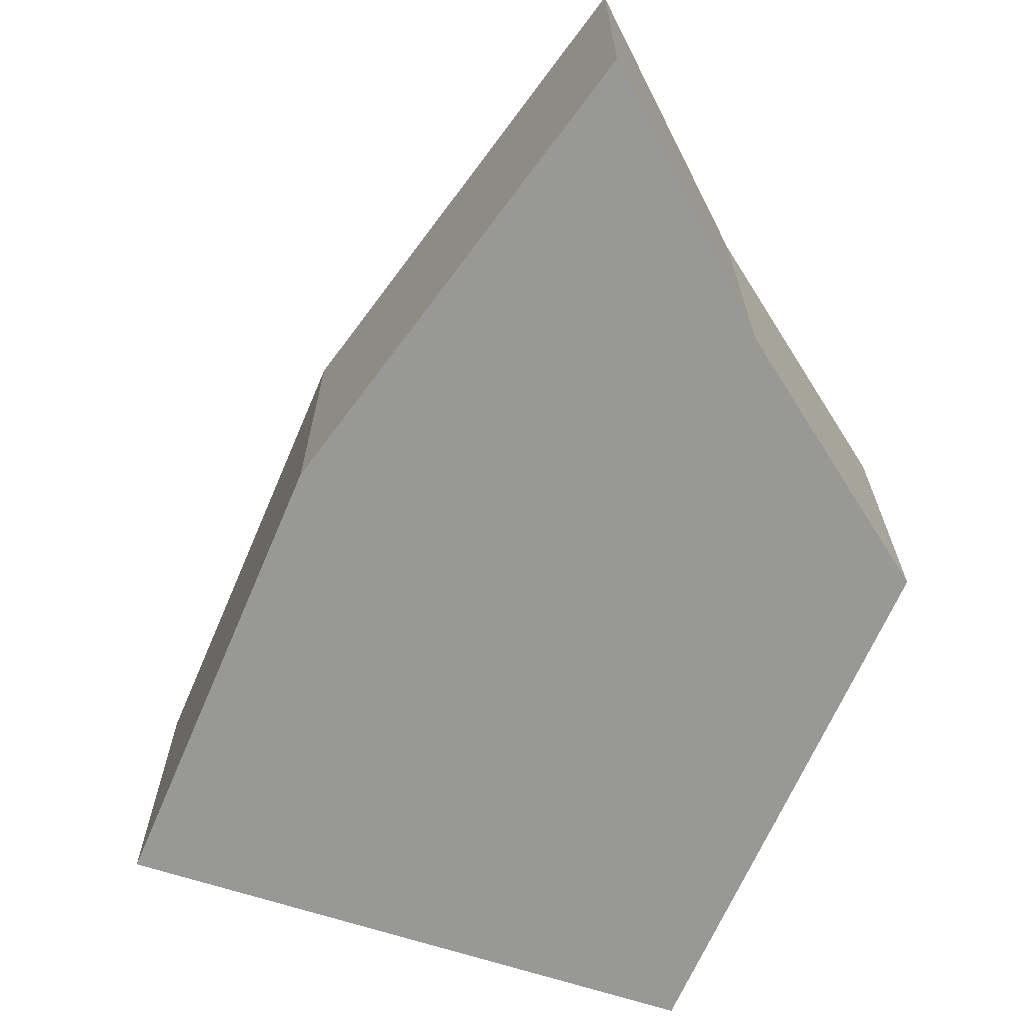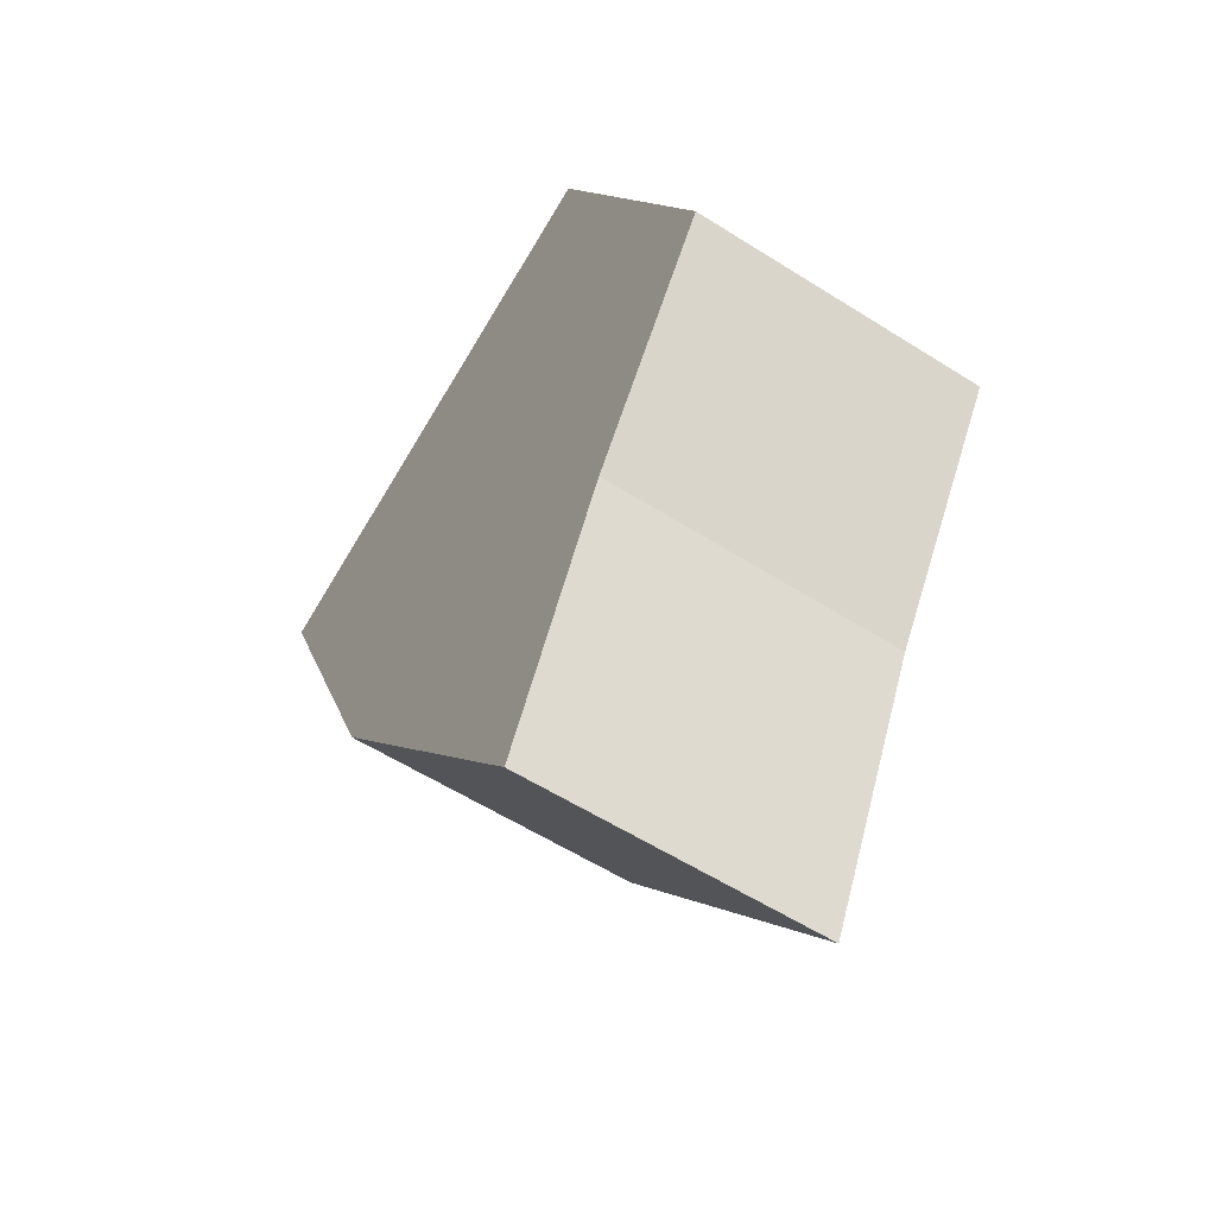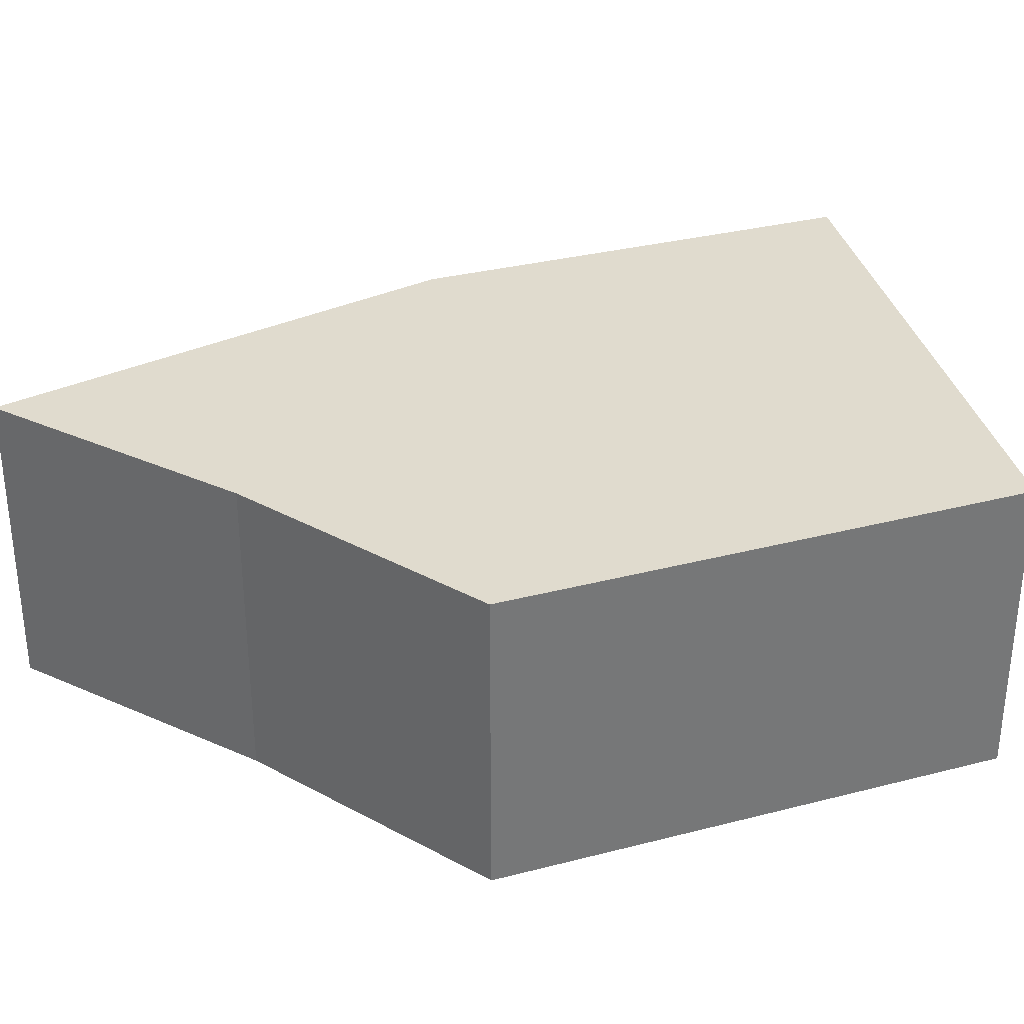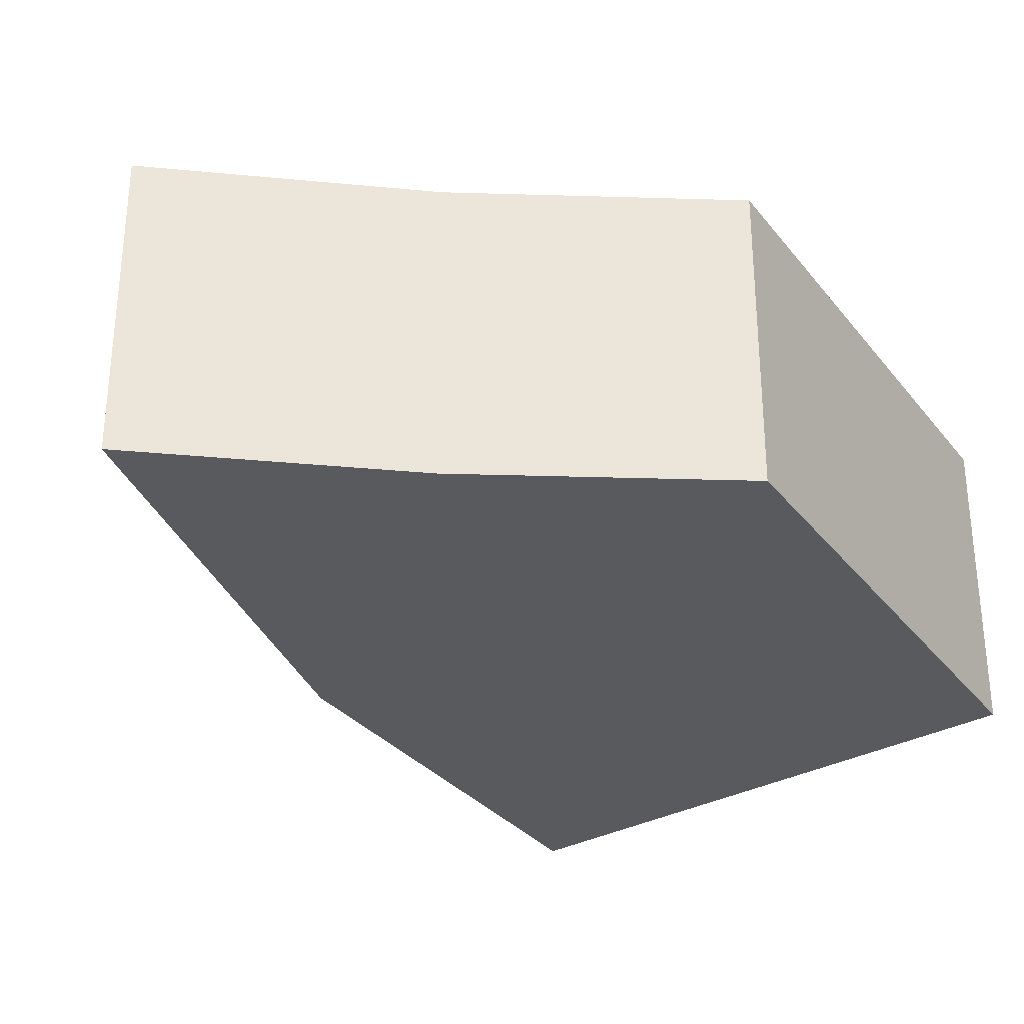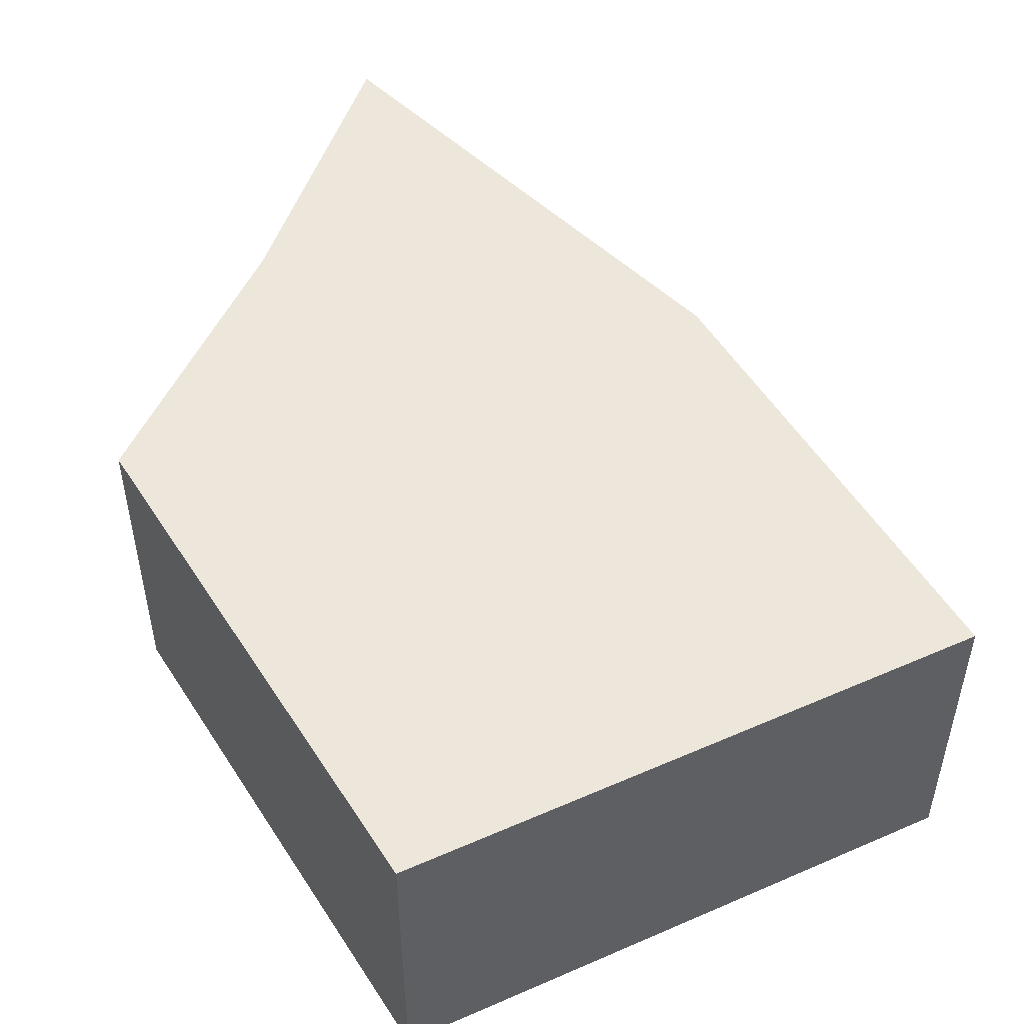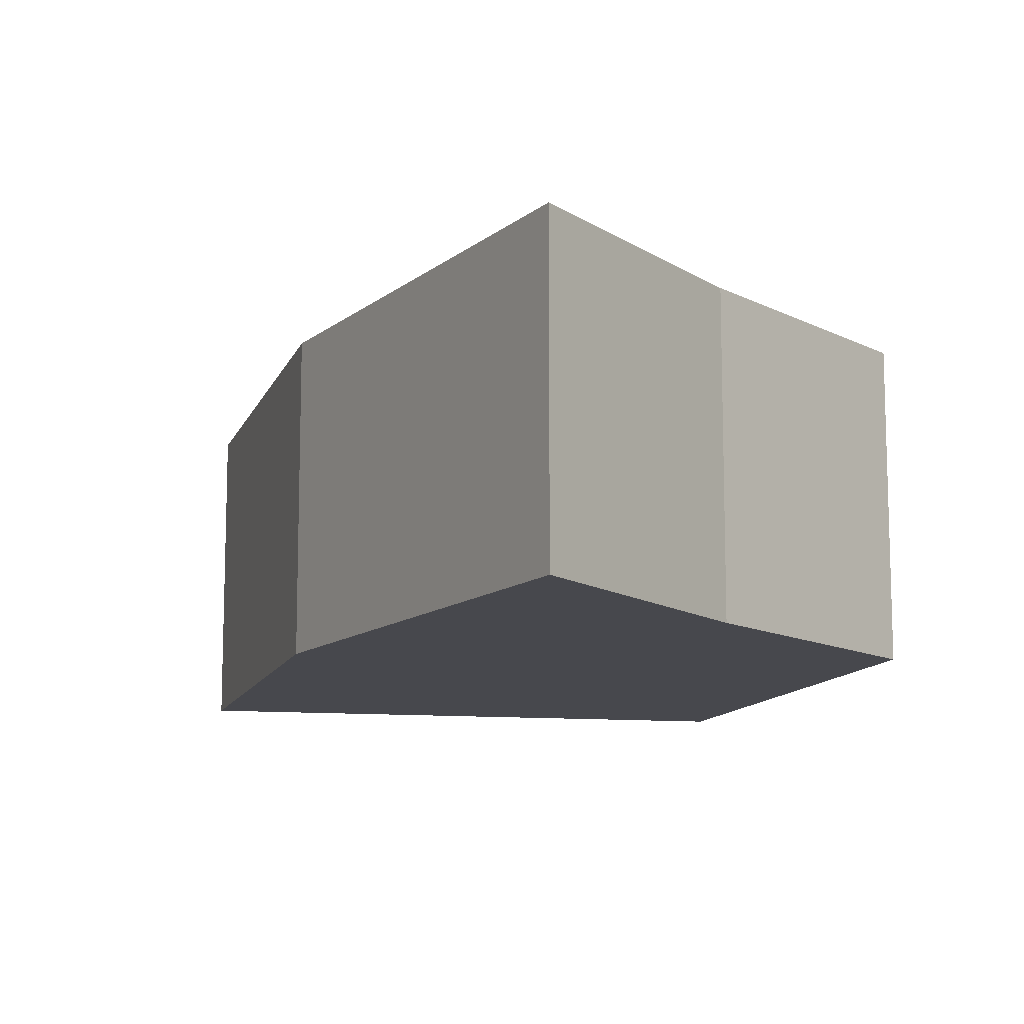
<metadata>
{"format":"obj","ext":"obj","renderer":"f3d","projection":"perspective","resolution":1024,"background":"white","views":[{"elev":-68.4,"azim":-179.7,"up":"+Y"},{"elev":-57.9,"azim":-123.3,"up":"+Z"},{"elev":33.6,"azim":-85.3,"up":"+Y"},{"elev":-31.7,"azim":-124.4,"up":"+Y"},{"elev":51.8,"azim":-7.4,"up":"+Y"},{"elev":-11.9,"azim":-172.5,"up":"+Y"}]}
</metadata>
<code>
v  0.972 1.986 -1.555
v  3.657 1.986 -0.713
v  1.794 1.986 -3.192
v  0 1.986 1.216e-16
v  4.796 1.986 1.929
v  1.374 1.986 3.039
v  1.794 1.955e-16 -3.192
v  0.972 9.522e-17 -1.555
v  0 0 0
v  1.374 -1.861e-16 3.039
v  4.796 -1.181e-16 1.929
v  3.657 4.366e-17 -0.713
g defaultobject
f 1 2 3
f 2 1 4
f 2 4 5
f 5 4 6
f 7 1 3
f 1 7 8
f 8 4 1
f 4 8 9
f 9 6 4
f 6 9 10
f 10 5 6
f 5 10 11
f 12 3 2
f 3 12 7
f 11 2 5
f 2 11 12
f 12 8 7
f 8 12 9
f 9 12 10
f 10 12 11

</code>
